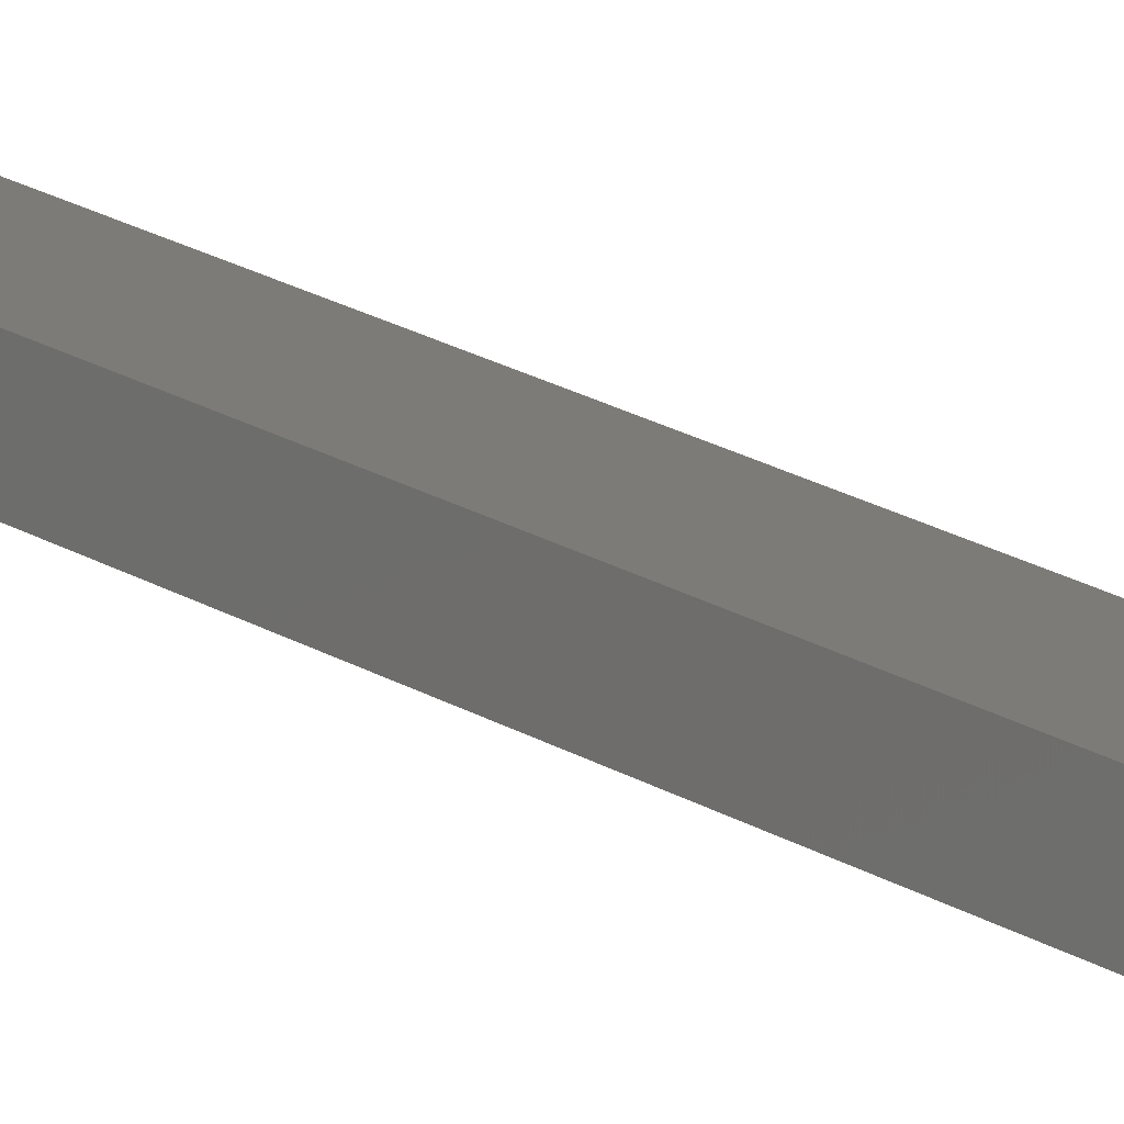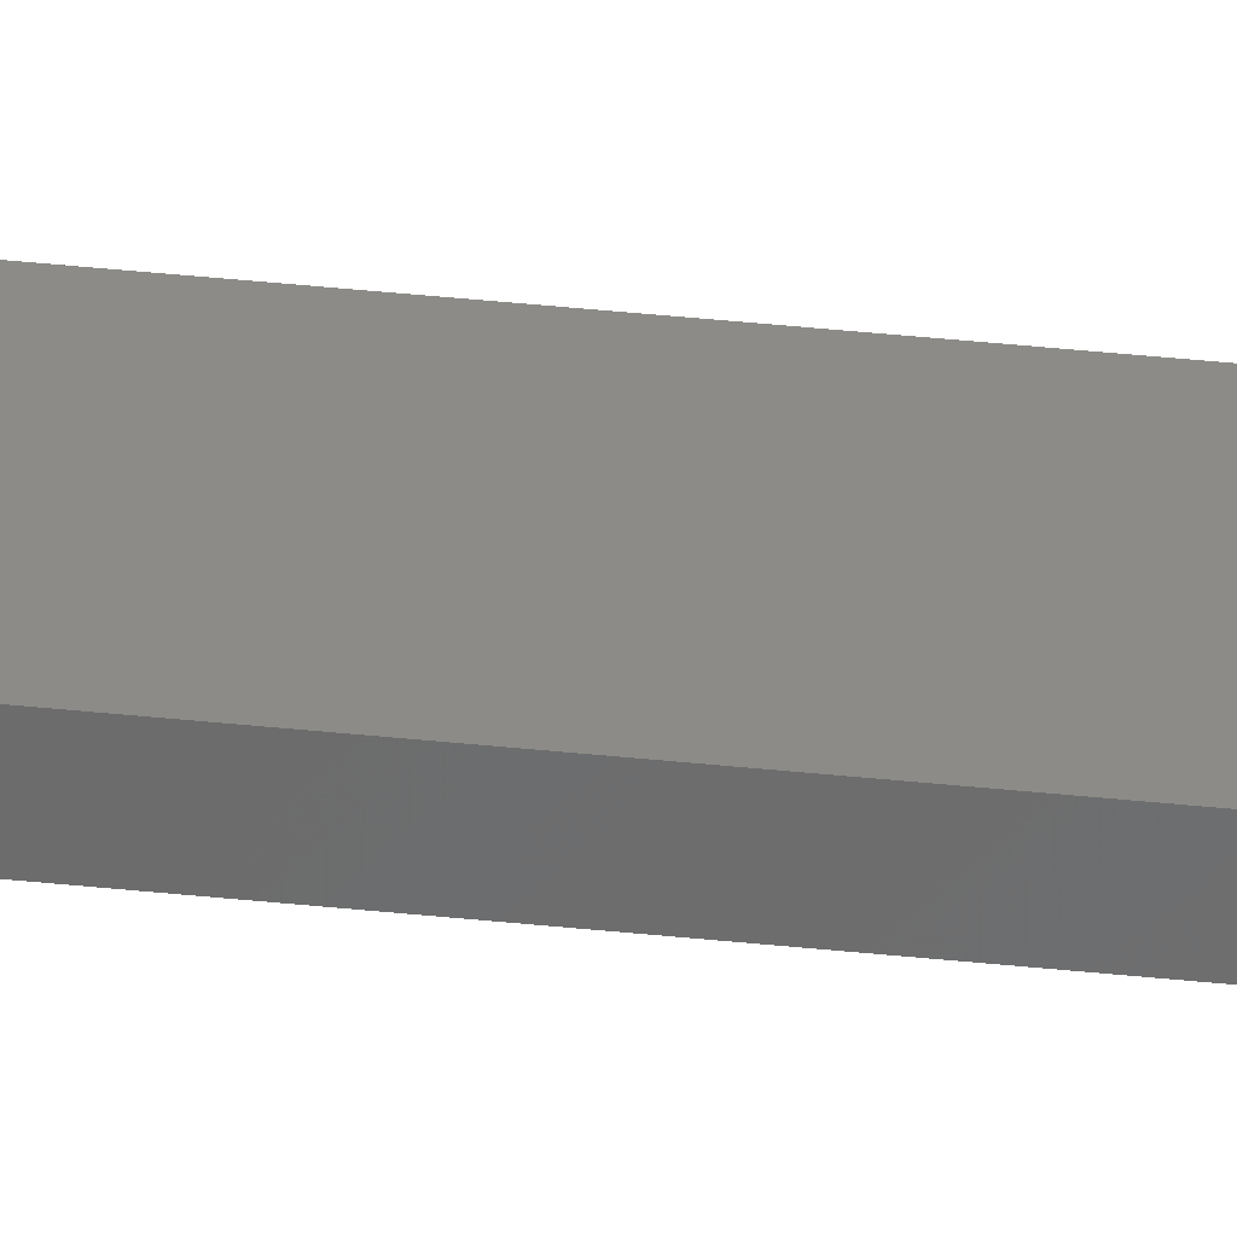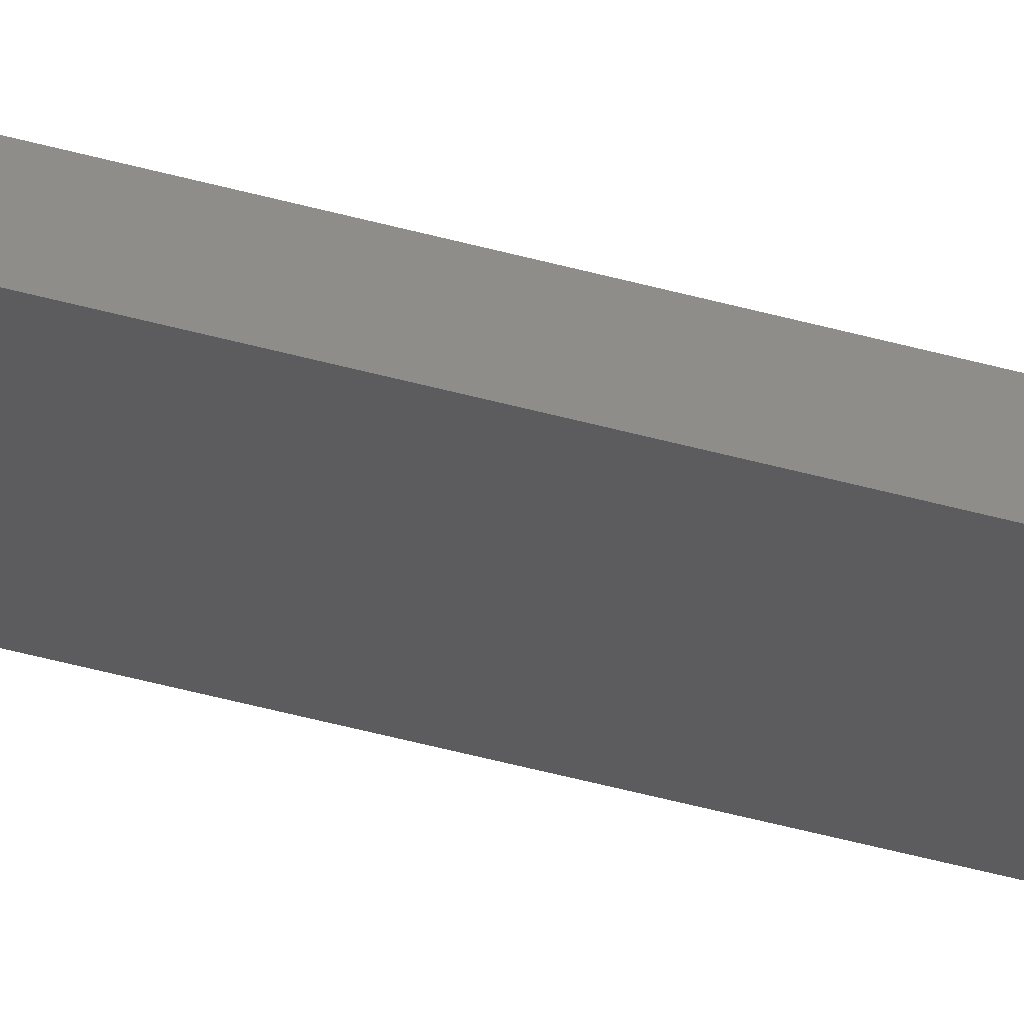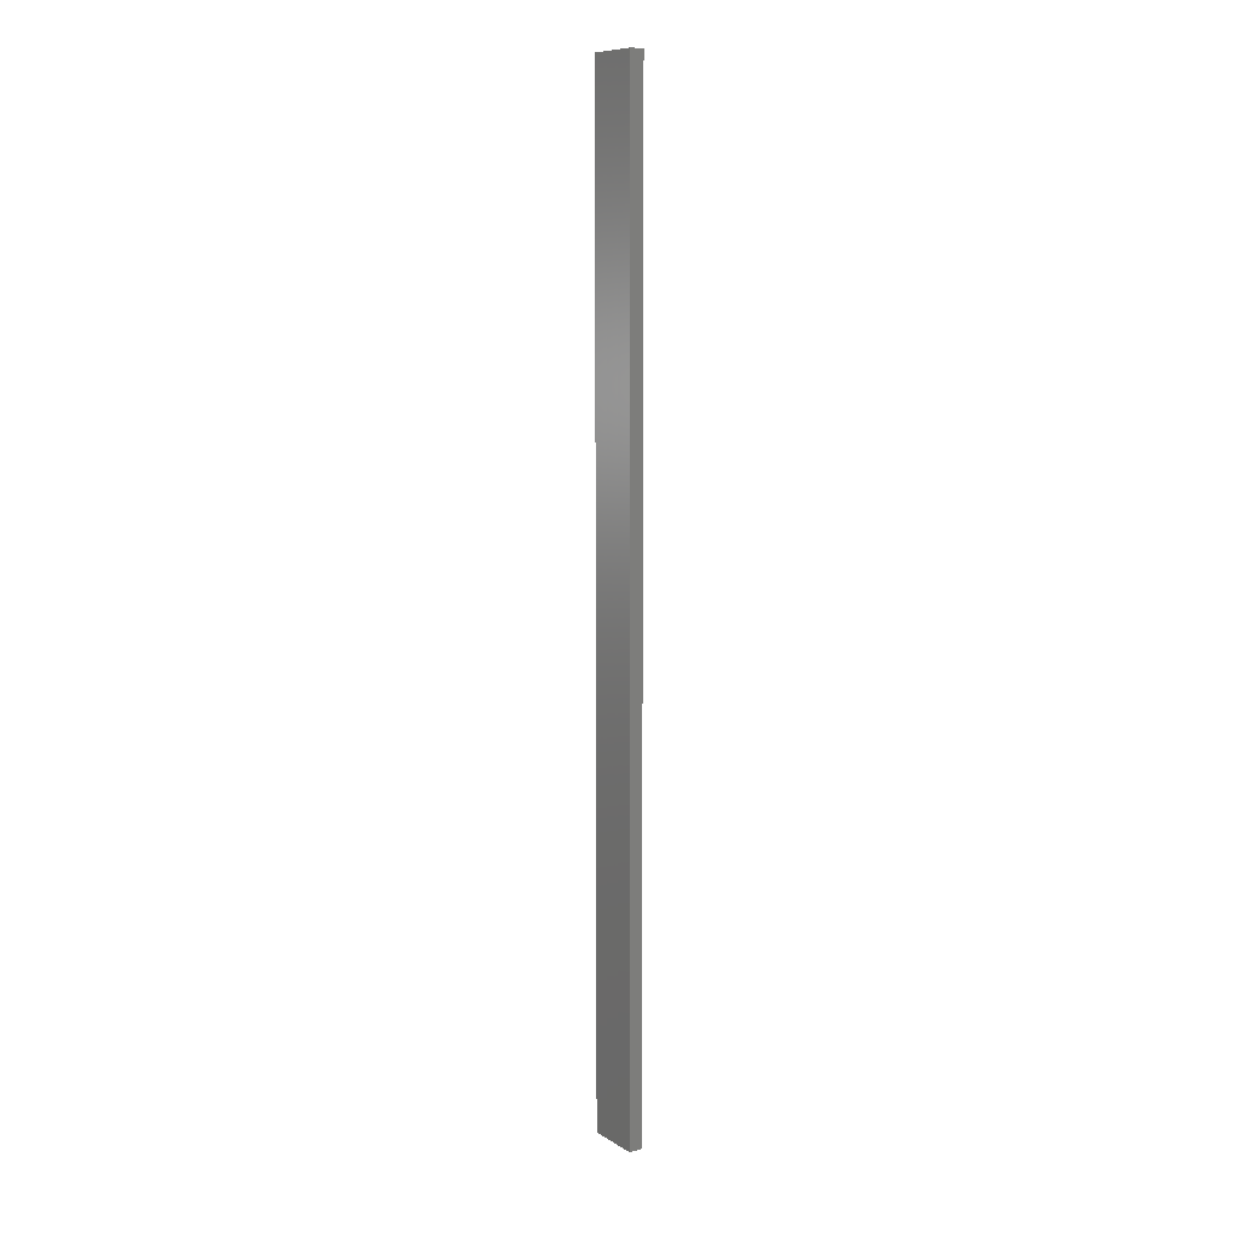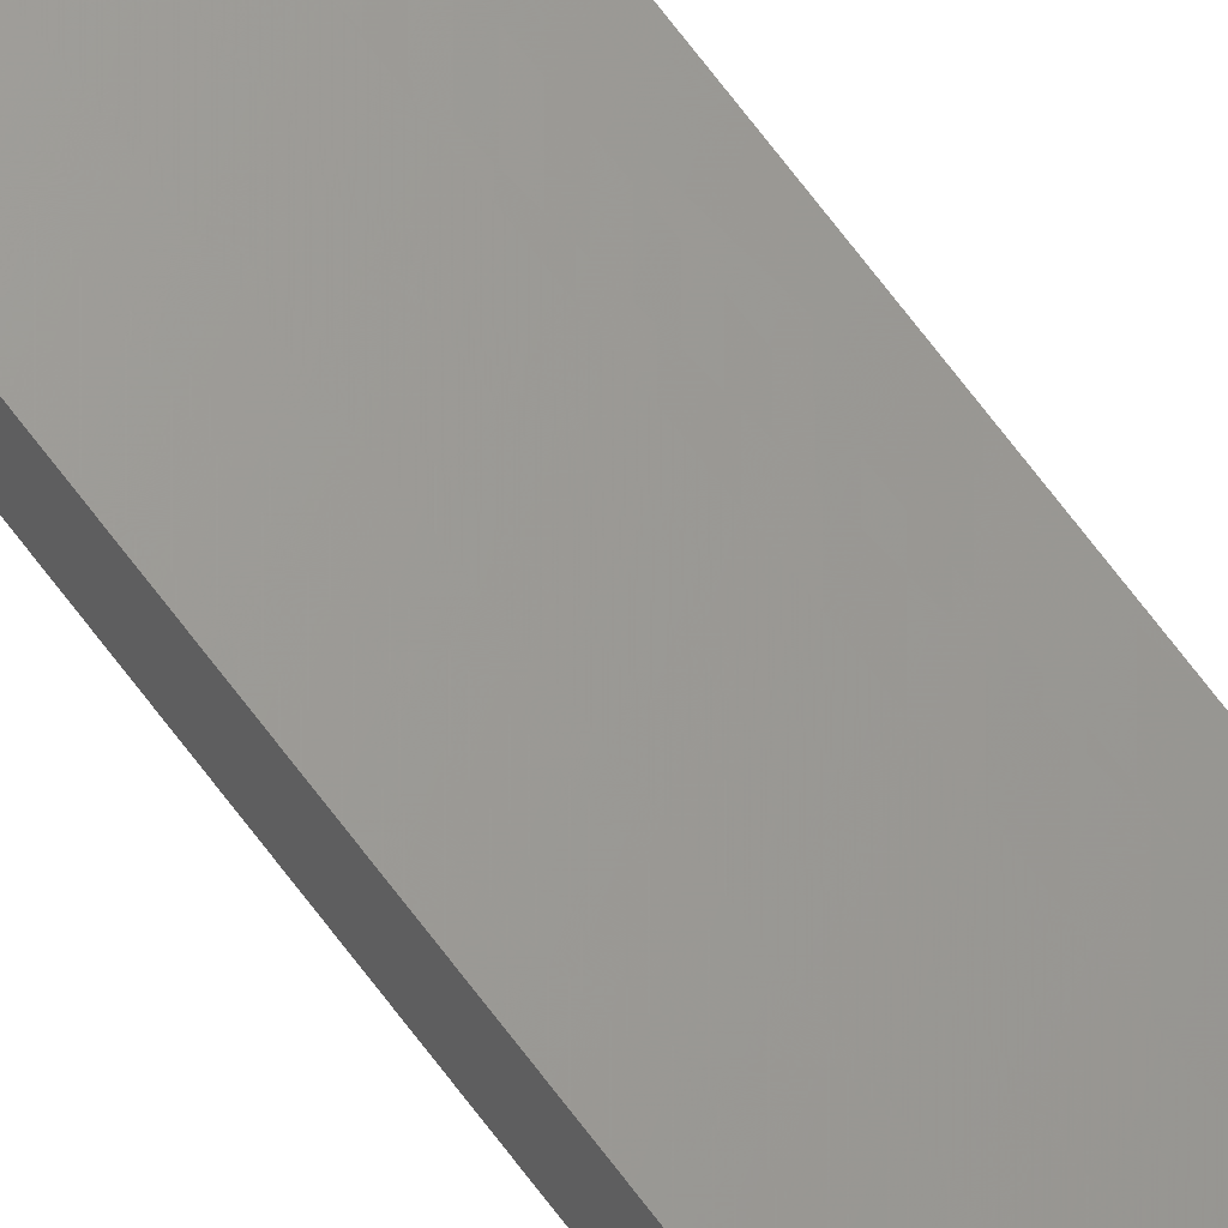
<metadata>
{"format":"stl","ext":"stl","renderer":"f3d","projection":"perspective","resolution":1024,"background":"white","views":[{"elev":10.9,"azim":154.1,"up":"+Y"},{"elev":44.4,"azim":96.9,"up":"+Y"},{"elev":-41.3,"azim":-109.2,"up":"+Y"},{"elev":9.6,"azim":68.1,"up":"+Z"},{"elev":73.7,"azim":142.4,"up":"+Y"}]}
</metadata>
<code>
# stl→obj: 16 verts, 28 faces
v -19.02 2.405 65.6
v -18.96 2.419 65.6
v -18.96 2.419 62.01
v -19.02 2.405 62.01
v -19.09 2.391 65.6
v -19.09 2.391 62.01
v -19.15 2.377 62.01
v -19.15 2.377 65.6
v -19.14 2.328 62.01
v -19.14 2.328 65.6
v -18.95 2.37 62.01
v -18.95 2.37 65.6
v -19.01 2.356 62.01
v -19.01 2.356 65.6
v -19.08 2.342 65.6
v -19.08 2.342 62.01
f 1 2 3
f 1 3 4
f 5 4 6
f 5 6 7
f 5 1 4
f 8 5 7
f 8 9 10
f 7 9 8
f 11 12 13
f 12 14 13
f 13 15 16
f 16 15 9
f 14 15 13
f 15 10 9
f 12 3 2
f 11 3 12
f 16 9 7
f 6 16 7
f 13 16 6
f 4 13 6
f 3 11 13
f 3 13 4
f 10 15 8
f 15 5 8
f 15 14 5
f 14 1 5
f 14 12 1
f 12 2 1

</code>
